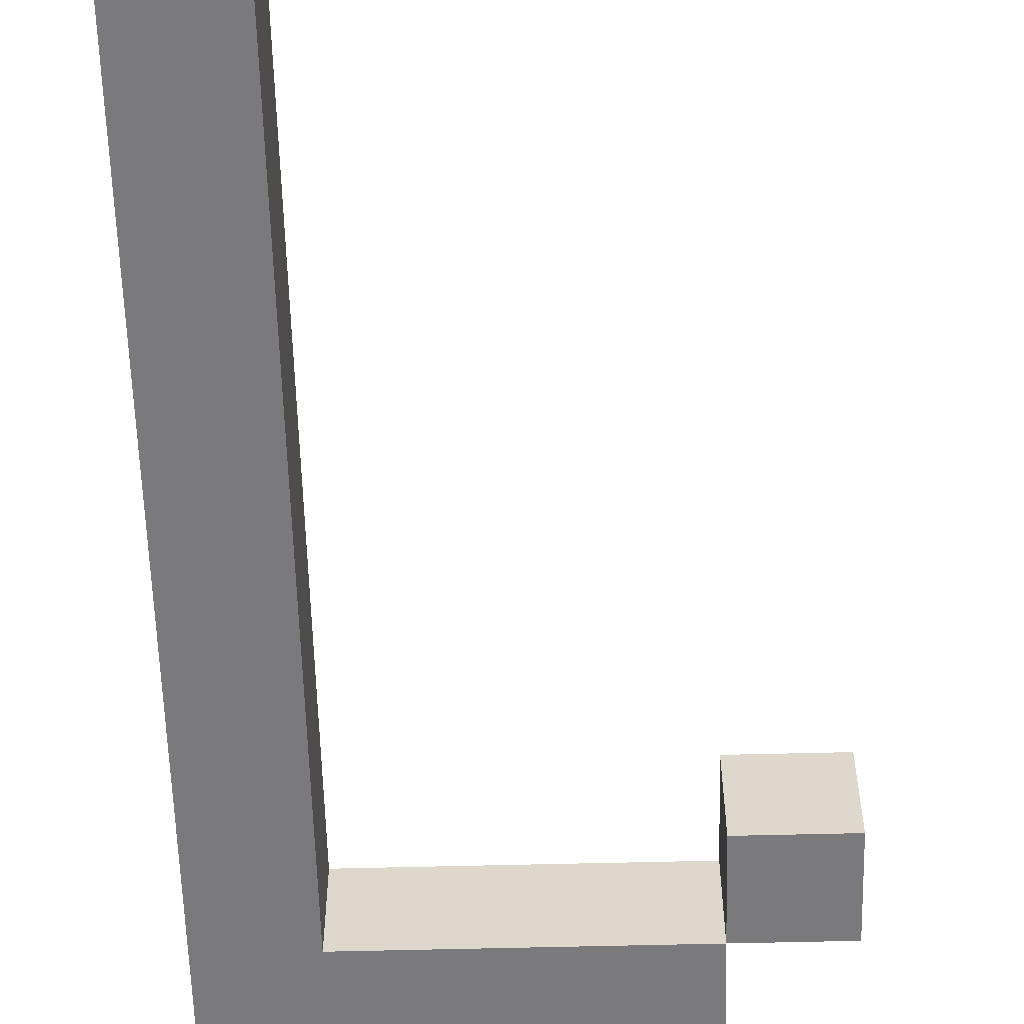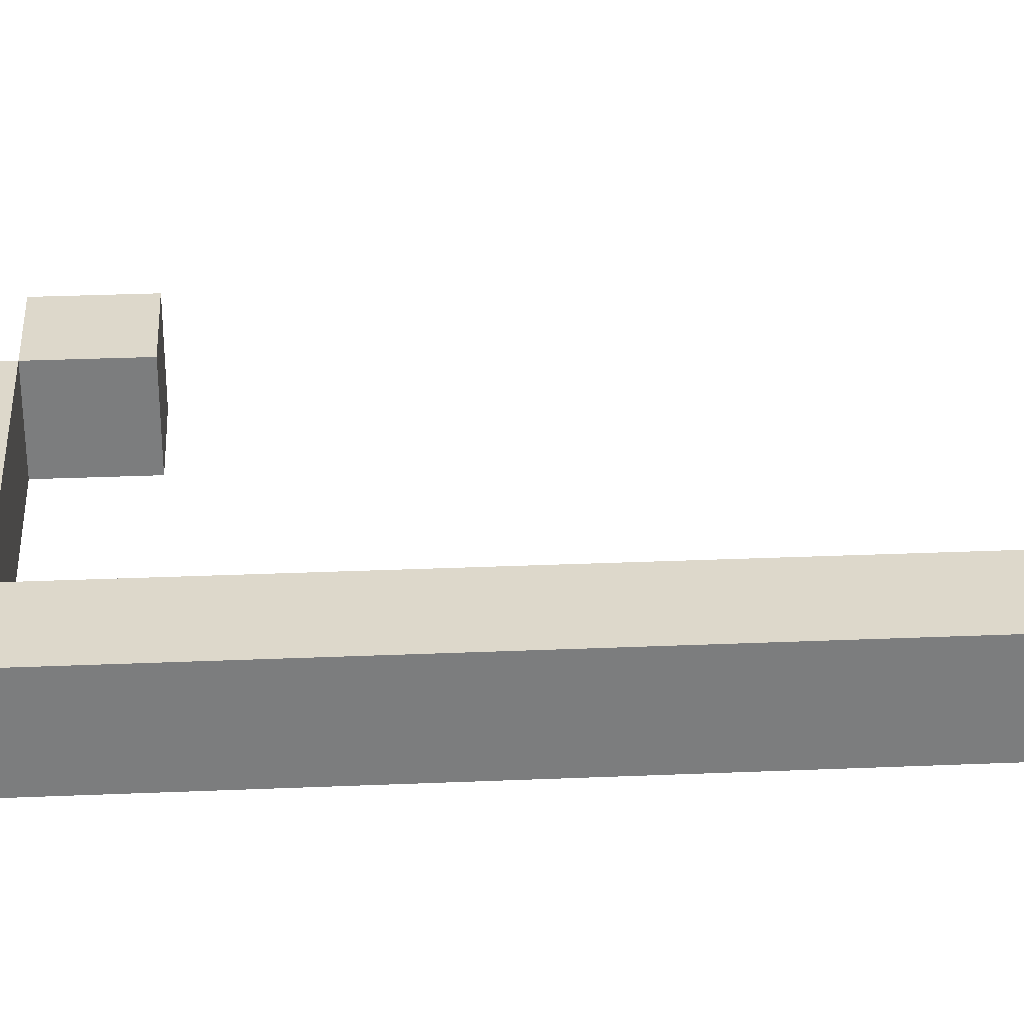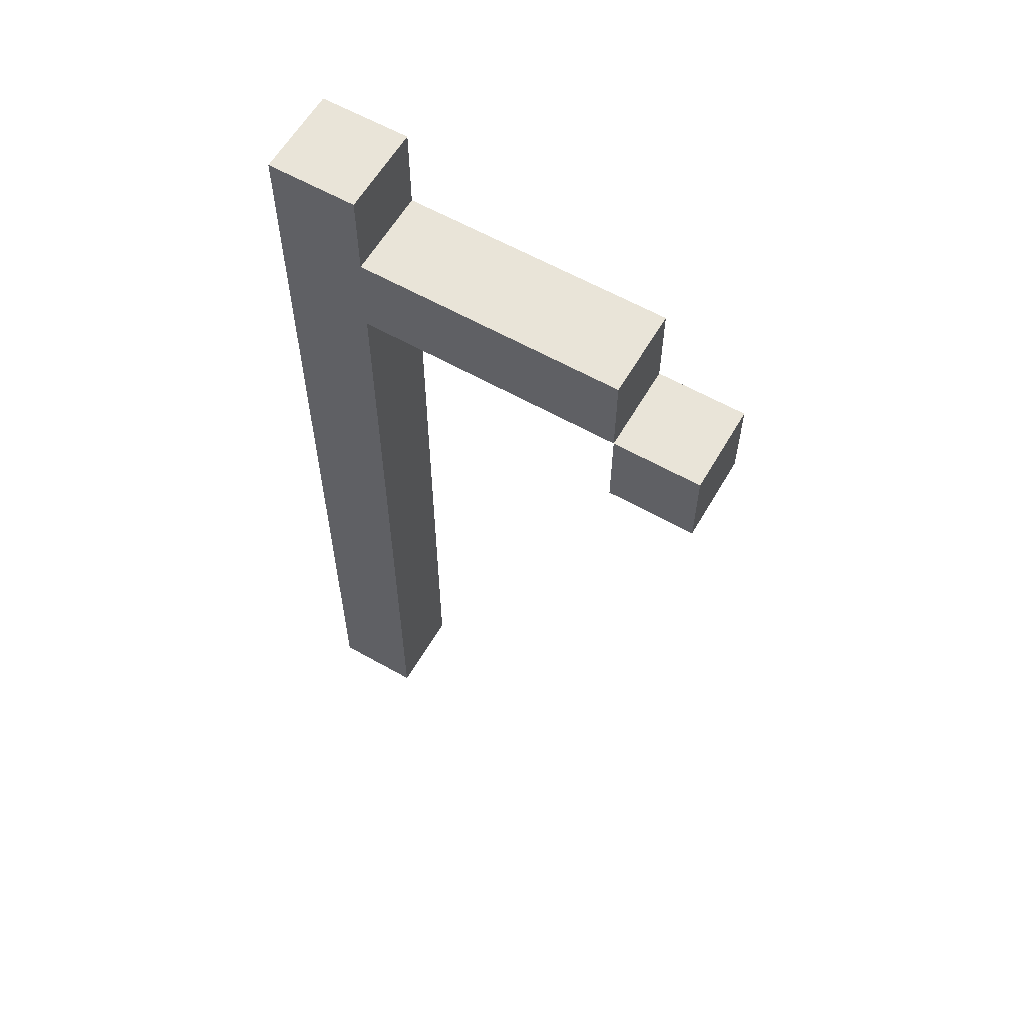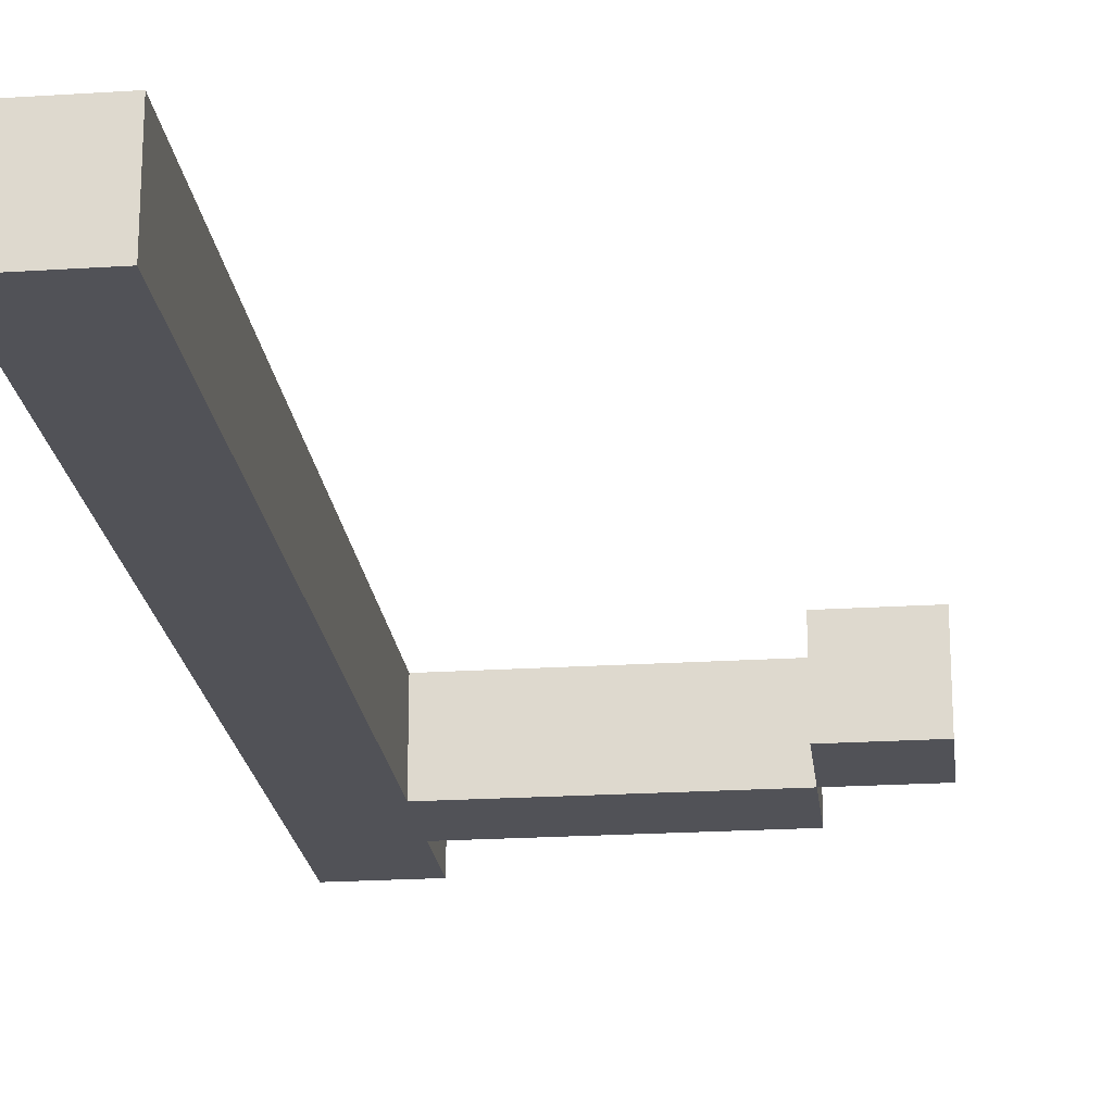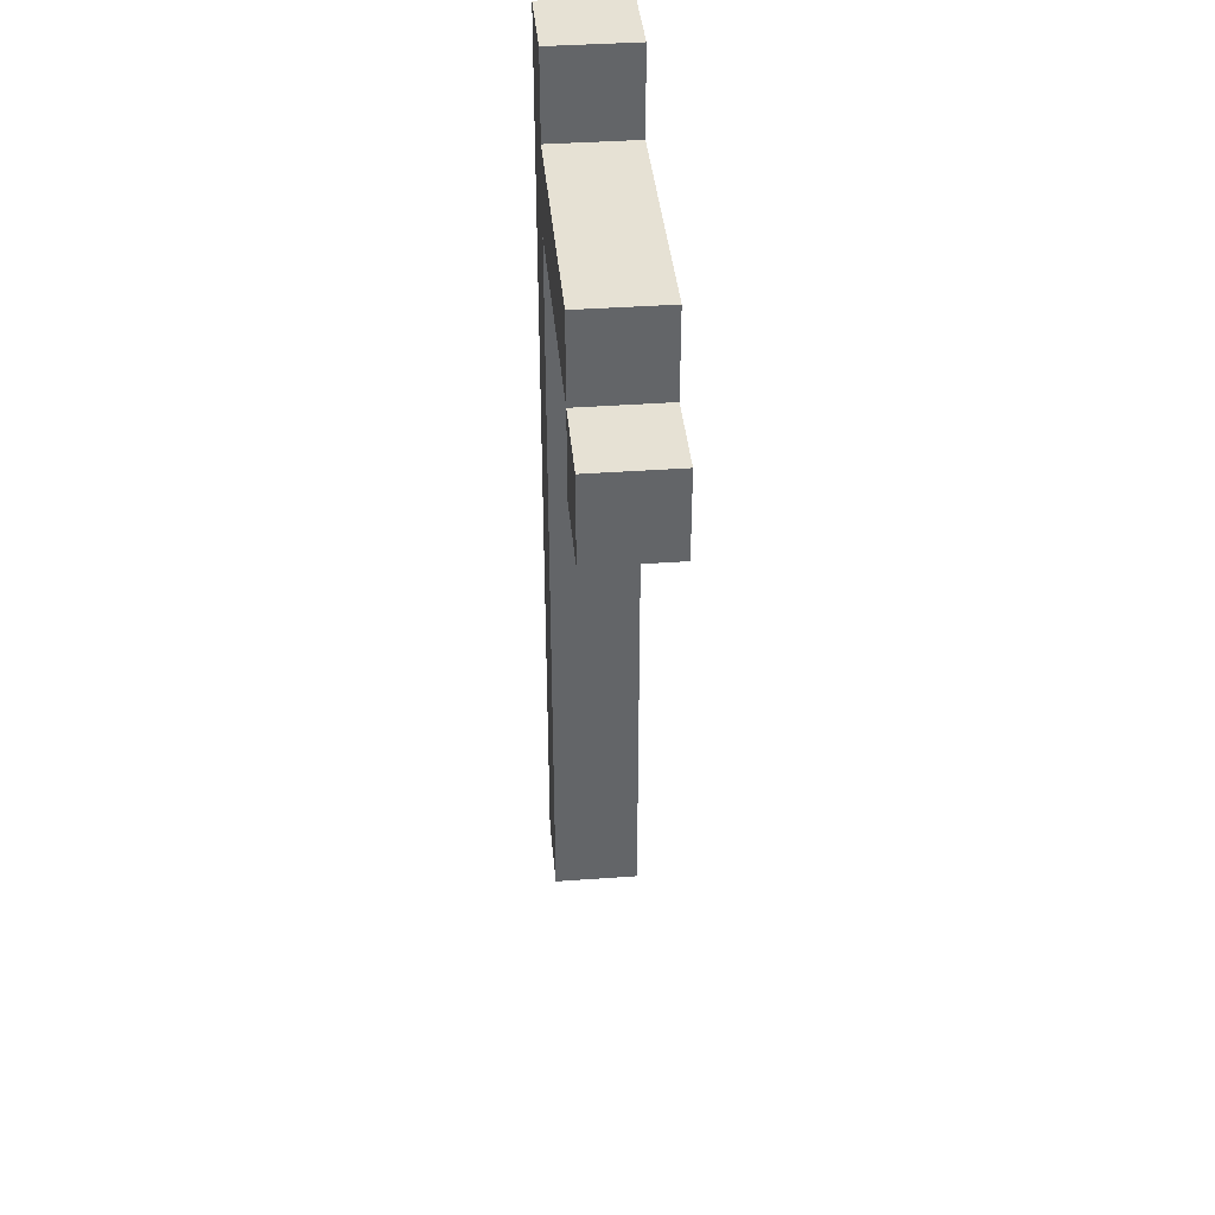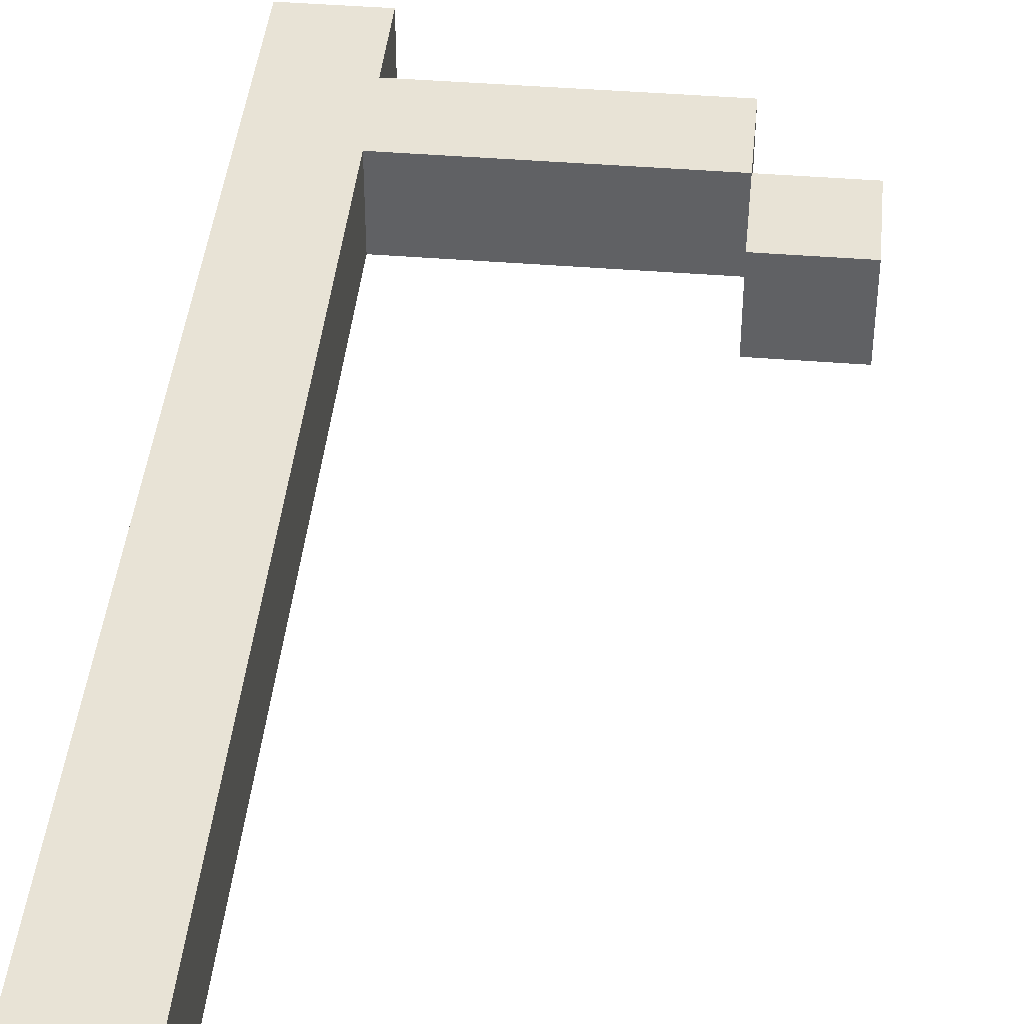
<metadata>
{"format":"obj","ext":"obj","renderer":"f3d","projection":"perspective","resolution":1024,"background":"white","views":[{"elev":-58.2,"azim":1.5,"up":"+Z"},{"elev":31.3,"azim":-93.4,"up":"+Z"},{"elev":60.3,"azim":30.1,"up":"+Y"},{"elev":-21.4,"azim":6.5,"up":"+Z"},{"elev":39.0,"azim":84.8,"up":"+Y"},{"elev":41.7,"azim":5.6,"up":"+Z"}]}
</metadata>
<code>
o hoe
v -4.6 0 -3
v -4.6 0 -3.1
v -4.6 1.1 -3
v -4.6 1.1 -3.1
v -4.2 0.8 -3
v -4.2 0.8 -3.1
v -4.2 0.9 -3
v -4.2 0.9 -3.1
v -4.5 0 -3
v -4.5 0 -3.1
v -4.5 0.9 -3
v -4.5 0.9 -3.1
v -4.5 1 -3
v -4.5 1 -3.1
v -4.5 1.1 -3
v -4.5 1.1 -3.1
v -4.2 0.9 -3
v -4.2 0.9 -3.1
v -4.2 1 -3
v -4.2 1 -3.1
v -4.1 0.8 -3
v -4.1 0.8 -3.1
v -4.1 0.9 -3
v -4.1 0.9 -3.1
v -4.6 0 -3
v -4.6 1.1 -3
v -4.5 0 -3
v -4.5 0.9 -3
v -4.5 1 -3
v -4.5 1.1 -3
v -4.2 0.8 -3
v -4.2 0.9 -3
v -4.2 1 -3
v -4.1 0.8 -3
v -4.1 0.9 -3
v -4.6 0 -3.1
v -4.6 1.1 -3.1
v -4.5 0 -3.1
v -4.5 0.9 -3.1
v -4.5 1 -3.1
v -4.5 1.1 -3.1
v -4.2 0.8 -3.1
v -4.2 0.9 -3.1
v -4.2 1 -3.1
v -4.1 0.8 -3.1
v -4.1 0.9 -3.1
v -4.6 0 -3
v -4.5 0 -3
v -4.6 0 -3.1
v -4.5 0 -3.1
v -4.2 0.8 -3
v -4.1 0.8 -3
v -4.2 0.8 -3.1
v -4.1 0.8 -3.1
v -4.5 0.9 -3
v -4.2 0.9 -3
v -4.5 0.9 -3.1
v -4.2 0.9 -3.1
v -4.2 0.9 -3
v -4.1 0.9 -3
v -4.2 0.9 -3.1
v -4.1 0.9 -3.1
v -4.5 1 -3
v -4.2 1 -3
v -4.5 1 -3.1
v -4.2 1 -3.1
v -4.6 1.1 -3
v -4.5 1.1 -3
v -4.6 1.1 -3.1
v -4.5 1.1 -3.1
f 3 2 1
f 4 2 3
f 7 6 5
f 8 6 7
f 9 10 11
f 11 10 12
f 13 14 15
f 15 14 16
f 17 18 19
f 19 18 20
f 21 22 23
f 23 22 24
f 27 26 25
f 28 26 27
f 29 26 28
f 30 26 29
f 32 29 28
f 33 29 32
f 34 32 31
f 35 32 34
f 36 37 38
f 38 37 39
f 39 37 40
f 40 37 41
f 39 40 43
f 43 40 44
f 42 43 45
f 45 43 46
f 49 48 47
f 50 48 49
f 53 52 51
f 54 52 53
f 57 56 55
f 58 56 57
f 59 60 61
f 61 60 62
f 63 64 65
f 65 64 66
f 67 68 69
f 69 68 70

</code>
